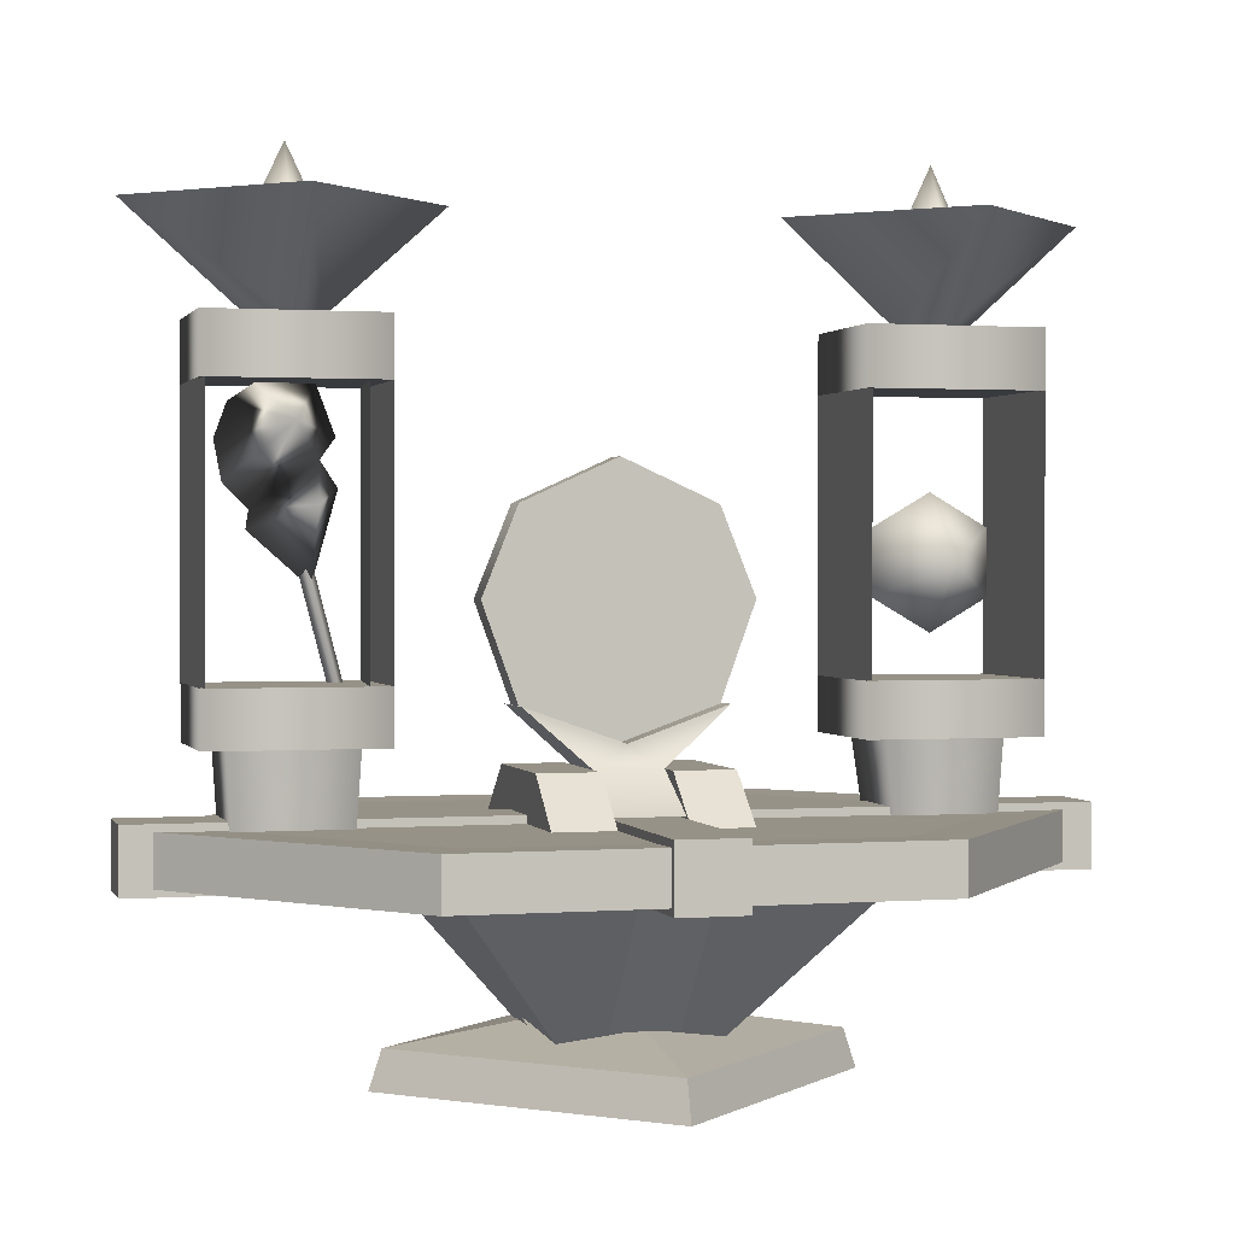
<metadata>
{"format":"obj","ext":"obj","renderer":"f3d","projection":"perspective","resolution":1024,"background":"white","views":[{"elev":1.1,"azim":164.4,"up":"+Y"}]}
</metadata>
<code>
g c018v001_l
v 0 0.2196 0
v 0.6551 0.1149 0
v 0 0.1149 0.6551
v 0 0.2196 0
v 0 0.1149 0.6551
v -0.6551 0.1149 0
v -0.6551 0.1149 0
v 0 0.1149 -0.6551
v 0 0.2196 0
v 0 0.1149 -0.6551
v 0.6551 0.1149 0
v 0 0.2196 0
v -0.2792 0.703 0.3781
v -0.2792 0.8573 0.1956
v -0.1001 0.8573 0.1956
v -0.1001 0.703 0.3781
v -0.1001 0.703 -0.3781
v -0.1001 0.8573 -0.1956
v -0.2792 0.8573 -0.1956
v -0.2792 0.703 -0.3781
v -0.1001 0.8573 0.1956
v -0.2792 0.8573 0.1956
v -0.2792 0.8573 -0.1956
v -0.1001 0.8573 -0.1956
v -0.1001 0.703 0.3781
v -0.1001 0.8573 0.1956
v -0.1001 0.8573 -0.1956
v -0.1001 0.703 -0.3781
v -0.2792 0.8573 -0.1956
v -0.2792 0.8573 0.1956
v -0.2792 0.703 0.3781
v -0.2792 0.703 -0.3781
v 0.07276 1.222 0.06727
v 0.001929 1.151 0.06727
v -0.0689 1.222 0.06727
v 0.001929 1.293 0.06727
v -0.1014 0.5588 -0.5768
v -0.1001 0.1745 -0.2767
v 0.1001 0.1745 -0.2767
v 0.1014 0.5576 -0.5759
v 0.1014 0.5592 0.5771
v 0.1001 0.1745 0.2767
v -0.1001 0.1745 0.2767
v -0.1014 0.5581 0.5762
v -0.6551 0.1149 0
v 0 0.1149 0.6551
v 0 1.139e-08 0.6922
v -0.6922 1.139e-08 4.563e-08
v 0.6551 0.1149 0
v 0.6922 1.139e-08 -4.563e-08
v 0 1.139e-08 0.6922
v 0 0.1149 0.6551
v 0.6551 0.1149 0
v 0 0.1149 -0.6551
v 0 1.139e-08 -0.6922
v 0.6922 1.139e-08 -4.563e-08
v -0.6551 0.1149 0
v -0.6922 1.139e-08 4.563e-08
v 0 1.139e-08 -0.6922
v 0 0.1149 -0.6551
v 1.362 0.5481 -0.1001
v 1.362 0.5481 0.1001
v 1.362 0.7393 0.1001
v 1.362 0.7393 -0.1001
v 1.362 0.7393 0.1001
v -1.362 0.7393 0.1001
v -1.362 0.7393 -0.1001
v 1.362 0.7393 -0.1001
v 1.362 0.5481 0.1001
v -1.362 0.5481 0.1001
v -1.362 0.7393 0.1001
v 1.362 0.7393 0.1001
v -1.362 0.5481 -0.1001
v -1.362 0.7393 -0.1001
v -1.362 0.7393 0.1001
v -1.362 0.5481 0.1001
v 1.362 0.5481 0.1001
v 1.362 0.5481 -0.1001
v -1.362 0.5481 -0.1001
v -1.362 0.5481 0.1001
v 1.362 0.5481 -0.1001
v 1.362 0.7393 -0.1001
v -1.362 0.7393 -0.1001
v -1.362 0.5481 -0.1001
v 0.2792 0.703 -0.3781
v 0.2792 0.8573 -0.1956
v 0.1001 0.8573 -0.1956
v 0.1001 0.703 -0.3781
v 0.1001 0.703 0.3781
v 0.1001 0.8573 0.1956
v 0.2792 0.8573 0.1956
v 0.2792 0.703 0.3781
v 0.1001 0.8573 -0.1956
v 0.2792 0.8573 -0.1956
v 0.2792 0.8573 0.1956
v 0.1001 0.8573 0.1956
v 0.1001 0.703 -0.3781
v 0.1001 0.8573 -0.1956
v 0.1001 0.8573 0.1956
v 0.1001 0.703 0.3781
v 0.2792 0.8573 0.1956
v 0.2792 0.8573 -0.1956
v 0.2792 0.703 -0.3781
v 0.2792 0.703 0.3781
v 1.09 0.9305 0.141
v 1.076 0.7029 0.13
v 0.7472 0.7029 0.13
v 0.7333 0.9305 0.141
v 1.09 0.9305 -0.141
v 1.076 0.7029 -0.13
v 1.076 0.7029 0.13
v 1.09 0.9305 0.141
v 0.7333 0.9305 -0.141
v 0.7472 0.7029 -0.13
v 1.076 0.7029 -0.13
v 1.09 0.9305 -0.141
v 0.7333 0.9305 0.141
v 0.7472 0.7029 0.13
v 0.7472 0.7029 -0.13
v 0.7333 0.9305 -0.141
v 0.6588 1.092 0.201
v 1.165 1.092 0.201
v 1.165 0.9305 0.201
v 0.6588 0.9305 0.201
v 1.165 1.092 0.201
v 1.165 1.092 -0.201
v 1.165 0.9305 -0.201
v 1.165 0.9305 0.201
v 1.165 1.092 -0.201
v 0.6588 1.092 -0.201
v 0.6588 0.9305 -0.201
v 1.165 0.9305 -0.201
v 0.6588 1.092 -0.201
v 0.6588 1.092 0.201
v 0.6588 0.9305 0.201
v 0.6588 0.9305 -0.201
v 0.6588 0.9305 -0.201
v 0.6588 0.9305 0.201
v 1.165 0.9305 0.201
v 1.165 0.9305 -0.201
v 0.6588 2.065 -0.201
v 1.165 2.065 -0.201
v 1.165 2.065 0.201
v 0.6588 2.065 0.201
v 0.6588 2.065 -0.201
v 0.6588 1.89 -0.201
v 1.165 1.89 -0.201
v 1.165 2.065 -0.201
v 1.165 1.89 -0.201
v 1.165 1.89 0.201
v 1.165 2.065 0.201
v 1.165 2.065 -0.201
v 1.165 1.89 0.201
v 0.6588 1.89 0.201
v 0.6588 2.065 0.201
v 1.165 2.065 0.201
v 0.6588 1.89 0.201
v 0.6588 1.89 -0.201
v 0.6588 2.065 -0.201
v 0.6588 2.065 0.201
v 0.6588 1.89 -0.201
v 0.6588 1.89 0.201
v 1.165 1.89 0.201
v 1.165 1.89 -0.201
v 1.165 1.092 -0.201
v 1.165 1.092 0.201
v 0.6588 1.092 0.201
v 0.6588 1.092 -0.201
v 0.6588 1.89 0.201
v 0.6588 1.092 0.201
v 0.6588 1.092 -0.201
v 0.6588 1.89 -0.201
v 0.6728 1.89 0.201
v 0.7219 1.89 -0.201
v 0.7219 1.092 -0.201
v 0.6728 1.092 0.201
v 1.165 1.89 -0.201
v 1.165 1.092 -0.201
v 1.165 1.092 0.201
v 1.165 1.89 0.201
v 1.151 1.89 -0.201
v 1.151 1.89 0.201
v 1.151 1.092 0.201
v 1.151 1.092 -0.201
v -1.077 0.9305 -0.141
v -1.064 0.7029 -0.13
v -0.7596 0.7029 -0.13
v -0.7284 0.9305 -0.141
v -1.077 0.9305 0.141
v -1.064 0.7029 0.13
v -1.064 0.7029 -0.13
v -1.077 0.9305 -0.141
v -0.7284 0.9305 0.141
v -0.7596 0.7029 0.13
v -1.064 0.7029 0.13
v -1.077 0.9305 0.141
v -0.7284 0.9305 -0.141
v -0.7596 0.7029 -0.13
v -0.7596 0.7029 0.13
v -0.7284 0.9305 0.141
v -0.6505 1.092 -0.201
v -1.173 1.092 -0.201
v -1.173 0.9305 -0.201
v -0.6505 0.9305 -0.201
v -1.173 1.092 -0.201
v -1.173 1.092 0.201
v -1.173 0.9305 0.201
v -1.173 0.9305 -0.201
v -1.173 1.092 0.201
v -0.6505 1.092 0.201
v -0.6505 0.9305 0.201
v -1.173 0.9305 0.201
v -0.6505 1.092 0.201
v -0.6505 1.092 -0.201
v -0.6505 0.9305 -0.201
v -0.6505 0.9305 0.201
v -1.173 0.9305 -0.201
v -1.173 0.9305 0.201
v -0.6505 0.9305 0.201
v -0.6505 0.9305 -0.201
v -0.6505 2.065 0.201
v -1.173 2.065 0.201
v -1.173 2.065 -0.201
v -0.6505 2.065 -0.201
v -0.6505 2.065 0.201
v -0.6505 1.89 0.201
v -1.173 1.89 0.201
v -1.173 2.065 0.201
v -1.173 1.89 0.201
v -1.173 1.89 -0.201
v -1.173 2.065 -0.201
v -1.173 2.065 0.201
v -1.173 1.89 -0.201
v -0.6505 1.89 -0.201
v -0.6505 2.065 -0.201
v -1.173 2.065 -0.201
v -0.6505 1.89 -0.201
v -0.6505 1.89 0.201
v -0.6505 2.065 0.201
v -0.6505 2.065 -0.201
v -1.173 1.89 -0.201
v -1.173 1.89 0.201
v -0.6505 1.89 0.201
v -0.6505 1.89 -0.201
v -0.6505 1.092 -0.201
v -0.6505 1.092 0.201
v -1.173 1.092 0.201
v -1.173 1.092 -0.201
v -0.9117 2.337 -0.1048
v -0.821 2.337 7.451e-09
v -0.9118 2.529 -7.451e-09
v -0.9117 2.337 0.1048
v -0.9118 2.529 -7.451e-09
v -1.002 2.337 7.451e-09
v -0.9117 2.337 -0.1048
v -0.9117 2.337 0.1048
v -0.9117 2.369 0.4237
v -1.355 2.369 -1.49e-08
v -1.297 2.369 -1.49e-08
v -0.9117 2.369 -0.4237
v -0.9117 2.341 -2.235e-08
v -0.9117 2.369 0.4237
v -1.297 2.369 -1.49e-08
v -0.4689 2.369 -1.49e-08
v -0.4689 2.369 -1.49e-08
v -0.9117 2.341 -2.235e-08
v -0.9117 2.369 -0.4237
v -1.297 2.369 -1.49e-08
v -0.9117 2.369 0.4237
v -0.9117 2.065 0.1186
v -1.014 2.065 -2.235e-08
v -1.355 2.369 -1.49e-08
v -0.9117 2.065 -0.1186
v -0.9117 2.369 -0.4237
v -0.8091 2.065 -2.235e-08
v -0.9117 2.369 -0.4237
v -0.9117 2.065 -0.1186
v -0.4689 2.369 -1.49e-08
v -0.9117 2.065 0.1186
v -0.9117 2.369 0.4237
v -0.6505 1.89 -0.201
v -0.6505 1.092 -0.201
v -0.6505 1.092 0.201
v -0.6505 1.89 0.201
v -0.6649 1.89 -0.201
v -0.6649 1.89 0.201
v -0.6649 1.092 0.201
v -0.6649 1.092 -0.201
v -1.173 1.89 0.201
v -1.173 1.092 0.201
v -1.173 1.092 -0.201
v -1.173 1.89 -0.201
v -1.156 1.89 0.201
v -1.156 1.89 -0.201
v -1.156 1.092 -0.201
v -1.156 1.092 0.201
v -0.1001 0.7393 0.8731
v 0.1001 0.7393 0.8731
v 0.1001 0.5481 0.8731
v -0.1001 0.5481 0.8731
v -0.1001 0.7393 0.8731
v -0.1001 0.7393 -0.8731
v 0.1001 0.7393 -0.8731
v 0.1001 0.7393 0.8731
v -0.1001 0.5481 0.8731
v -0.1001 0.5481 -0.8731
v -0.1001 0.7393 -0.8731
v -0.1001 0.7393 0.8731
v 0.1001 0.7393 0.8731
v 0.1001 0.7393 -0.8731
v 0.1001 0.5481 -0.8731
v 0.1001 0.5481 0.8731
v -0.294 1.029 0.09761
v 0 0.9252 0.09761
v -0.1001 0.8573 0.1167
v 0.1001 0.8573 0.1167
v 0.294 1.029 0.09761
v 0.1001 0.7475 0.3163
v -0.1001 0.7472 0.3169
v 0.1001 0.7393 -0.8731
v -0.1001 0.7393 -0.8731
v -0.1001 0.5481 -0.8731
v 0.1001 0.5481 -0.8731
v -0.1001 0.5481 0.8731
v 0.1001 0.5481 0.8731
v 0.1001 0.5481 -0.8731
v -0.1001 0.5481 -0.8731
v 0.294 1.029 -0.09761
v 0 0.9252 -0.09761
v 0.1001 0.8573 -0.1167
v -0.1001 0.8573 -0.1167
v -0.294 1.029 -0.09761
v -0.1001 0.7454 -0.3201
v 0.1001 0.746 -0.319
v -0.294 1.029 0.09761
v -0.294 1.029 -0.09761
v 0 0.9252 -0.09761
v 0 0.9252 0.09761
v 0.294 1.029 -0.09761
v 0.294 1.029 0.09761
v -0.294 1.029 -0.09761
v -0.294 1.029 0.09761
v -0.1001 0.8573 0.1167
v -0.1001 0.8573 -0.1167
v 0.294 1.029 0.09761
v 0.294 1.029 -0.09761
v 0.1001 0.8573 -0.1167
v 0.1001 0.8573 0.1167
v 0.7618 1.079 0.07429
v 0.8366 1.407 0.01514
v 0.7414 1.089 0.09089
v 0.857 1.398 -0.001461
v 0.7822 1.077 0.09355
v 0.8774 1.396 0.0178
v 0.7618 1.087 0.1101
v 0.857 1.406 0.0344
v 0.7414 1.089 0.09089
v 0.8366 1.407 0.01514
v 1.019 1.501 -0.004353
v 0.8403 1.348 0.02881
v 0.7762 1.611 -0.03163
v 1.012 1.554 -0.01445
v 0.8286 1.685 -0.04853
v 1.085 1.626 -0.03496
v 0.7876 1.745 -0.06134
v 1.11 1.738 -0.06098
v 0.8442 1.884 -0.08311
v 1.078 1.835 -0.08626
v 1.007 1.883 -0.09021
v 0.7414 1.089 0.09089
v 0.7618 1.087 0.1101
v 0.7822 1.077 0.09355
v 0.7618 1.079 0.07429
v -1.352 0.5696 -7.344e-08
v -1.352 0.7188 -7.344e-08
v -0.6762 0.7188 0.8537
v -0.6762 0.5696 0.8537
v -0.6762 0.5696 0.8537
v -0.6762 0.7188 0.8537
v 0.6762 0.7188 0.8537
v 0.6762 0.5696 0.8537
v 0.6762 0.5696 0.8537
v 0.6762 0.7188 0.8537
v 1.352 0.7188 7.344e-08
v 1.352 0.5696 7.344e-08
v 1.15 0.7156 6.052e-08
v 0.592 0.7156 0.7034
v -0.592 0.7156 0.7034
v -1.15 0.7156 -6.052e-08
v -1.352 0.7188 -7.344e-08
v -1.15 0.7156 -6.052e-08
v -0.592 0.7156 0.7034
v -0.6762 0.7188 0.8537
v 0.6762 0.7188 0.8537
v 0.592 0.7156 0.7034
v 1.15 0.7156 6.052e-08
v 1.352 0.7188 7.344e-08
v -0.6762 0.7188 0.8537
v -0.592 0.7156 0.7034
v 0.592 0.7156 0.7034
v 0.6762 0.7188 0.8537
v 0.592 0.5754 0.7034
v 1.15 0.5754 6.052e-08
v -1.15 0.5754 -6.052e-08
v -0.592 0.5754 0.7034
v -1.352 0.5696 -7.344e-08
v -0.6762 0.5696 0.8537
v -0.592 0.5754 0.7034
v -1.15 0.5754 -6.052e-08
v 0.6762 0.5696 0.8537
v 1.352 0.5696 7.344e-08
v 1.15 0.5754 6.052e-08
v 0.592 0.5754 0.7034
v -0.6762 0.5696 0.8537
v 0.6762 0.5696 0.8537
v 0.592 0.5754 0.7034
v -0.592 0.5754 0.7034
v 1.352 0.5696 7.344e-08
v 1.352 0.7188 7.344e-08
v 0.6762 0.7188 -0.8537
v 0.6762 0.5696 -0.8537
v 0.6762 0.5696 -0.8537
v 0.6762 0.7188 -0.8537
v -0.6762 0.7188 -0.8537
v -0.6762 0.5696 -0.8537
v -0.6762 0.5696 -0.8537
v -0.6762 0.7188 -0.8537
v -1.352 0.7188 -7.344e-08
v -1.352 0.5696 -7.344e-08
v -1.15 0.7156 -6.052e-08
v -0.592 0.7156 -0.7034
v 0.592 0.7156 -0.7034
v 1.15 0.7156 6.052e-08
v 1.352 0.7188 7.344e-08
v 1.15 0.7156 6.052e-08
v 0.592 0.7156 -0.7034
v 0.6762 0.7188 -0.8537
v -0.6762 0.7188 -0.8537
v -0.592 0.7156 -0.7034
v -1.15 0.7156 -6.052e-08
v -1.352 0.7188 -7.344e-08
v 0.6762 0.7188 -0.8537
v 0.592 0.7156 -0.7034
v -0.592 0.7156 -0.7034
v -0.6762 0.7188 -0.8537
v -0.592 0.5754 -0.7034
v -1.15 0.5754 -6.052e-08
v 1.15 0.5754 6.052e-08
v 0.592 0.5754 -0.7034
v 1.352 0.5696 7.344e-08
v 0.6762 0.5696 -0.8537
v 0.592 0.5754 -0.7034
v 1.15 0.5754 6.052e-08
v -0.6762 0.5696 -0.8537
v -1.352 0.5696 -7.344e-08
v -1.15 0.5754 -6.052e-08
v -0.592 0.5754 -0.7034
v 0.6762 0.5696 -0.8537
v -0.6762 0.5696 -0.8537
v -0.592 0.5754 -0.7034
v 0.592 0.5754 -0.7034
v 0.3891 1.314 0.05905
v 0.2841 1.575 -0.03084
v 0.3891 1.314 -0.03084
v 0.2841 1.575 0.05905
v 0 1.704 -0.03084
v 0 1.704 0.05905
v -0.2841 1.575 -0.03084
v -0.2841 1.575 0.05905
v -0.3891 1.314 -0.03084
v -0.3891 1.314 0.05905
v -0.3891 1.314 0.05905
v -0.2847 1.027 0.05905
v -0.2847 1.027 -0.03084
v -0.3891 1.314 -0.03084
v -0.2847 1.027 -0.03084
v -0.2841 1.575 -0.03084
v -0.3891 1.314 -0.03084
v 0 1.704 -0.03084
v 0 0.9254 -0.03084
v 0.2847 1.027 -0.03084
v 0 1.704 -0.03084
v 0 0.9254 -0.03084
v 0.2841 1.575 -0.03084
v 0.3891 1.314 -0.03084
v 0.3891 1.314 0.05905
v 0.2847 1.027 0.05905
v 0.2841 1.575 0.05905
v 0 1.704 0.05905
v 0 0.9254 0.05905
v -0.2841 1.575 0.05905
v -0.2847 1.027 0.05905
v -0.3891 1.314 0.05905
v 0.2847 1.027 0.05905
v 0.3891 1.314 0.05905
v 0.3891 1.314 -0.03084
v 0.2847 1.027 -0.03084
v 0.9117 2.337 -0.1048
v 0.9118 2.529 -7.451e-09
v 0.821 2.337 7.451e-09
v 0.9117 2.337 0.1048
v 0.9118 2.529 -7.451e-09
v 0.9117 2.337 -0.1048
v 1.002 2.337 7.451e-09
v 0.9117 2.337 0.1048
v 0.9117 2.369 0.4237
v 1.014 2.065 -2.235e-08
v 0.9117 2.065 0.1186
v 1.355 2.369 -1.49e-08
v 0.9117 2.065 -0.1186
v 0.9117 2.369 -0.4237
v 0.8091 2.065 -2.235e-08
v 0.9117 2.065 -0.1186
v 0.9117 2.369 -0.4237
v 0.4689 2.369 -1.49e-08
v 0.9117 2.065 0.1186
v 0.9117 2.369 0.4237
v 0.5742 0.5555 -0.1014
v 0.2767 0.1745 -0.1001
v 0.2767 0.1745 0.1001
v 0.5751 0.5566 0.1014
v -0.5749 0.5564 0.1014
v -0.2767 0.1745 0.1001
v -0.2767 0.1745 -0.1001
v -0.5759 0.5576 -0.1014
v -0.2334 0.1418 -0.2334
v -0.5774 0.5696 -0.5774
v -0.5774 0.5696 0.5774
v -0.2334 0.1418 0.2334
v 0.5774 0.5696 0.5774
v 0.2334 0.1418 0.2334
v -0.2334 0.1418 0.2334
v -0.5774 0.5696 0.5774
v 0.2334 0.1418 -0.2334
v 0.5774 0.5696 -0.5774
v -0.5774 0.5696 -0.5774
v -0.2334 0.1418 -0.2334
v 0.5774 0.5696 -0.5774
v 0.2334 0.1418 -0.2334
v 0.2334 0.1418 0.2334
v 0.5774 0.5696 0.5774
v 0 1.139e-08 -0.6922
v -0.6922 1.139e-08 4.563e-08
v 0 1.139e-08 0.6922
v 0.6922 1.139e-08 -4.563e-08
v 0.9096 1.784 -0.1898
v 0.8286 1.685 -0.04853
v 1.012 1.554 -0.01445
v 0.7876 1.745 -0.06134
v 1.085 1.626 -0.03496
v 0.8442 1.884 -0.08311
v 1.11 1.738 -0.06098
v 1.007 1.883 -0.09021
v 1.078 1.835 -0.08626
v 0.8286 1.685 -0.04853
v 0.7762 1.611 -0.03163
v 0.8433 1.566 -0.1374
v 1.012 1.554 -0.01445
v 0.8403 1.348 0.02881
v 1.019 1.501 -0.004353
v 0.9117 2.341 -2.235e-08
v 1.355 2.369 -1.49e-08
v 0.9117 2.369 0.4237
v 0.4689 2.369 -1.49e-08
v 0.9117 2.369 -0.4237
v -0.9115 1.217 2.98e-08
v -0.7402 1.316 2.98e-08
v -0.9115 1.415 -0.1978
v -1.083 1.316 2.98e-08
v -0.7402 1.514 2.98e-08
v -1.083 1.514 2.98e-08
v -0.9115 1.612 2.98e-08
v -0.9115 1.243 0.0989
v -0.7632 1.329 0.0989
v -0.7402 1.316 2.98e-08
v -0.9115 1.217 2.98e-08
v -0.7402 1.514 2.98e-08
v -1.06 1.329 0.0989
v -1.083 1.316 2.98e-08
v -0.7632 1.5 0.0989
v -0.9115 1.612 2.98e-08
v -0.9115 1.415 0.1978
v -1.06 1.5 0.0989
v -1.083 1.514 2.98e-08
v -0.9115 1.586 0.0989
g c018v001_l_0
f 3 2 1
f 6 5 4
f 9 8 7
f 12 11 10
f 15 14 13
f 16 15 13
f 19 18 17
f 20 19 17
f 23 22 21
f 24 23 21
f 27 26 25
f 28 27 25
f 31 30 29
f 32 31 29
f 35 34 33
f 36 35 33
f 39 38 37
f 40 39 37
f 43 42 41
f 44 43 41
f 47 46 45
f 48 47 45
f 51 50 49
f 52 51 49
f 55 54 53
f 56 55 53
f 59 58 57
f 60 59 57
f 63 62 61
f 64 63 61
f 67 66 65
f 68 67 65
f 71 70 69
f 72 71 69
f 75 74 73
f 76 75 73
f 79 78 77
f 80 79 77
f 83 82 81
f 84 83 81
f 87 86 85
f 88 87 85
f 91 90 89
f 92 91 89
f 95 94 93
f 96 95 93
f 99 98 97
f 100 99 97
f 103 102 101
f 104 103 101
f 107 106 105
f 108 107 105
f 111 110 109
f 112 111 109
f 115 114 113
f 116 115 113
f 119 118 117
f 120 119 117
f 123 122 121
f 124 123 121
f 127 126 125
f 128 127 125
f 131 130 129
f 132 131 129
f 135 134 133
f 136 135 133
f 139 138 137
f 140 139 137
f 143 142 141
f 144 143 141
f 147 146 145
f 148 147 145
f 151 150 149
f 152 151 149
f 155 154 153
f 156 155 153
f 159 158 157
f 160 159 157
f 163 162 161
f 164 163 161
f 167 166 165
f 168 167 165
f 171 170 169
f 172 171 169
f 175 174 173
f 176 175 173
f 179 178 177
f 180 179 177
f 183 182 181
f 184 183 181
f 187 186 185
f 188 187 185
f 191 190 189
f 192 191 189
f 195 194 193
f 196 195 193
f 199 198 197
f 200 199 197
f 203 202 201
f 204 203 201
f 207 206 205
f 208 207 205
f 211 210 209
f 212 211 209
f 215 214 213
f 216 215 213
f 219 218 217
f 220 219 217
f 223 222 221
f 224 223 221
f 227 226 225
f 228 227 225
f 231 230 229
f 232 231 229
f 235 234 233
f 236 235 233
f 239 238 237
f 240 239 237
f 243 242 241
f 244 243 241
f 247 246 245
f 248 247 245
f 251 250 249
f 252 250 251
f 255 254 253
f 254 256 253
f 259 258 257
f 259 260 258
f 263 262 261
f 264 261 262
f 267 266 265
f 268 266 267
f 271 270 269
f 272 271 269
f 273 271 272
f 274 273 272
f 277 276 275
f 276 278 275
f 279 275 278
f 280 279 278
f 283 282 281
f 284 283 281
f 287 286 285
f 288 287 285
f 291 290 289
f 292 291 289
f 295 294 293
f 296 295 293
f 299 298 297
f 300 299 297
f 303 302 301
f 304 303 301
f 307 306 305
f 308 307 305
f 311 310 309
f 312 311 309
f 315 314 313
f 315 316 314
f 314 316 317
f 316 315 318
f 315 319 318
f 322 321 320
f 323 322 320
f 326 325 324
f 327 326 324
f 330 329 328
f 330 331 329
f 329 331 332
f 331 330 333
f 330 334 333
f 337 336 335
f 338 337 335
f 337 338 339
f 338 340 339
f 343 342 341
f 344 343 341
f 347 346 345
f 348 347 345
f 351 350 349
f 350 352 349
f 349 352 353
f 352 354 353
f 353 354 355
f 354 356 355
f 355 356 357
f 356 358 357
f 361 360 359
f 361 359 362
f 363 361 362
f 364 363 362
f 364 365 363
f 365 364 366
f 367 365 366
f 368 367 366
f 368 369 367
f 372 371 370
f 373 372 370
f 376 375 374
f 377 376 374
f 380 379 378
f 381 380 378
f 384 383 382
f 385 384 382
f 388 387 386
f 389 388 386
f 392 391 390
f 393 392 390
f 396 395 394
f 397 396 394
f 400 399 398
f 401 400 398
f 404 403 402
f 405 404 402
f 408 407 406
f 409 408 406
f 412 411 410
f 413 412 410
f 416 415 414
f 417 416 414
f 420 419 418
f 421 420 418
f 424 423 422
f 425 424 422
f 428 427 426
f 429 428 426
f 432 431 430
f 433 432 430
f 436 435 434
f 437 436 434
f 440 439 438
f 441 440 438
f 444 443 442
f 445 444 442
f 448 447 446
f 449 448 446
f 452 451 450
f 453 452 450
f 456 455 454
f 457 456 454
f 460 459 458
f 461 460 458
f 464 463 462
f 463 465 462
f 463 466 465
f 466 467 465
f 466 468 467
f 468 469 467
f 468 470 469
f 470 471 469
f 474 473 472
f 475 474 472
f 478 477 476
f 477 479 476
f 479 480 476
f 483 482 481
f 482 484 481
f 484 485 481
f 488 487 486
f 488 489 487
f 489 490 487
f 490 489 491
f 492 490 491
f 493 492 491
f 496 495 494
f 497 496 494
f 500 499 498
f 500 501 499
f 504 503 502
f 505 504 502
f 508 507 506
f 507 509 506
f 507 510 509
f 510 511 509
f 514 513 512
f 515 514 512
f 512 516 515
f 516 517 515
f 520 519 518
f 521 520 518
f 524 523 522
f 525 524 522
f 528 527 526
f 529 528 526
f 532 531 530
f 533 532 530
f 536 535 534
f 537 536 534
f 540 539 538
f 541 540 538
f 544 543 542
f 545 544 542
f 548 547 546
f 547 549 546
f 548 546 550
f 551 546 549
f 552 550 546
f 553 546 551
f 546 554 552
f 546 553 554
f 557 556 555
f 555 558 557
f 556 557 559
f 557 558 560
f 559 557 560
f 563 562 561
f 561 564 563
f 561 562 565
f 561 565 564
f 568 567 566
f 568 566 569
f 568 570 567
f 568 569 571
f 568 572 570
f 568 571 572
f 575 574 573
f 576 575 573
f 575 577 574
f 576 573 578
f 579 576 578
f 577 580 574
f 577 581 580
f 573 574 582
f 578 573 582
f 574 580 582
f 579 578 583
f 583 578 582
f 584 579 583
f 581 585 580
f 580 585 582
f 585 583 582
f 584 583 585
f 581 584 585

</code>
